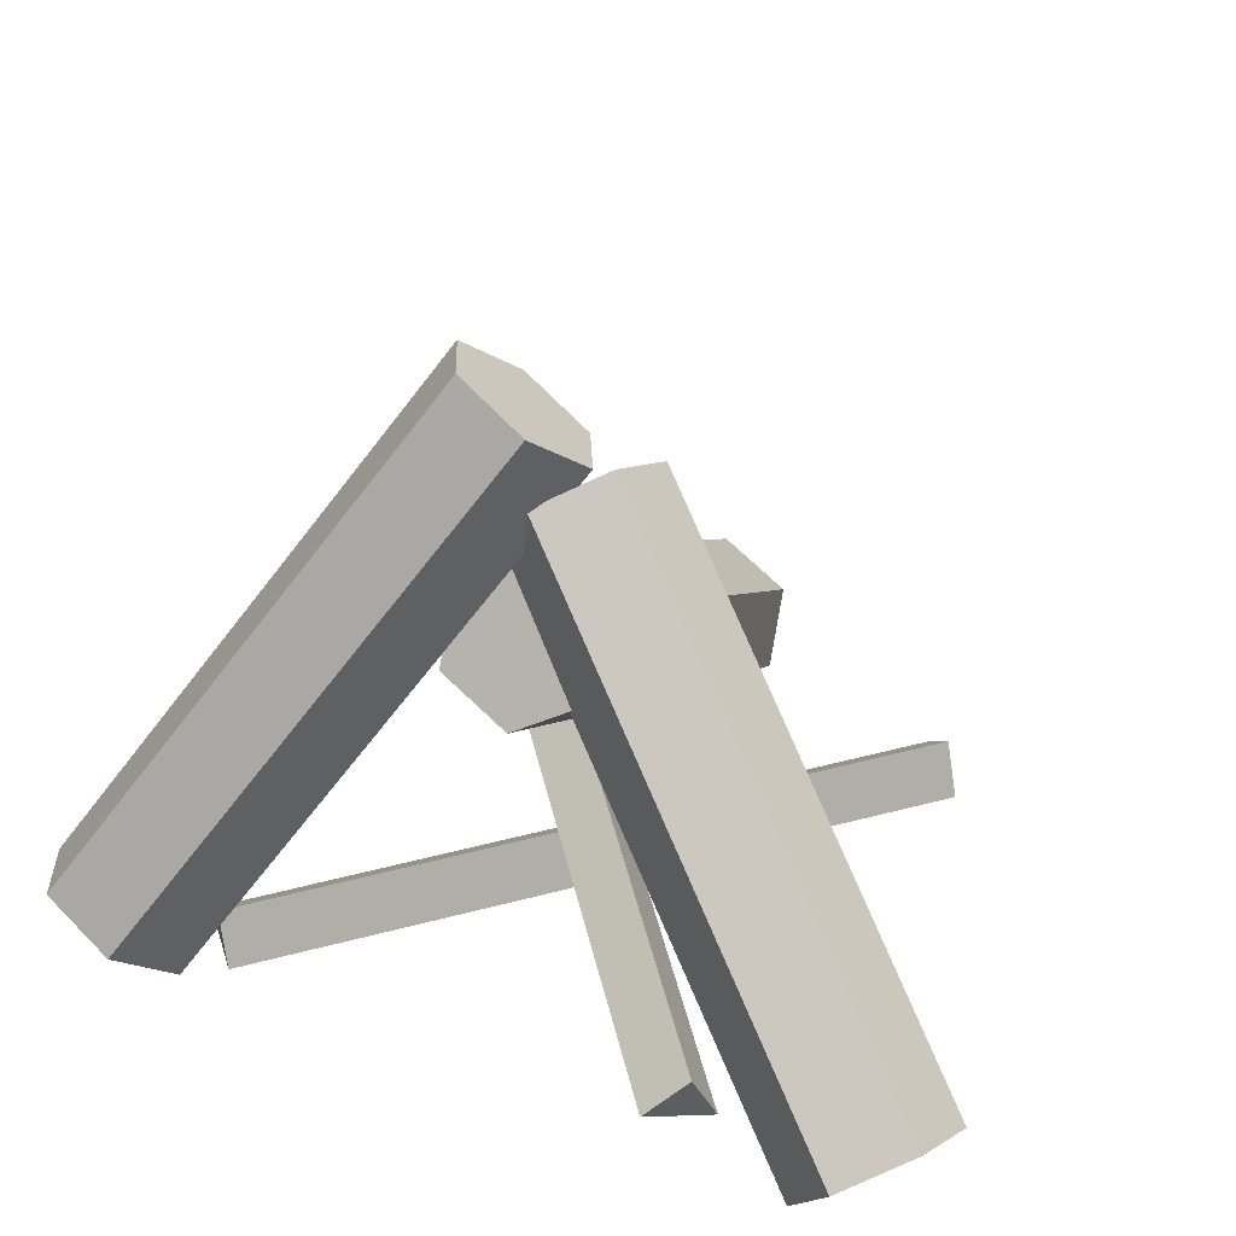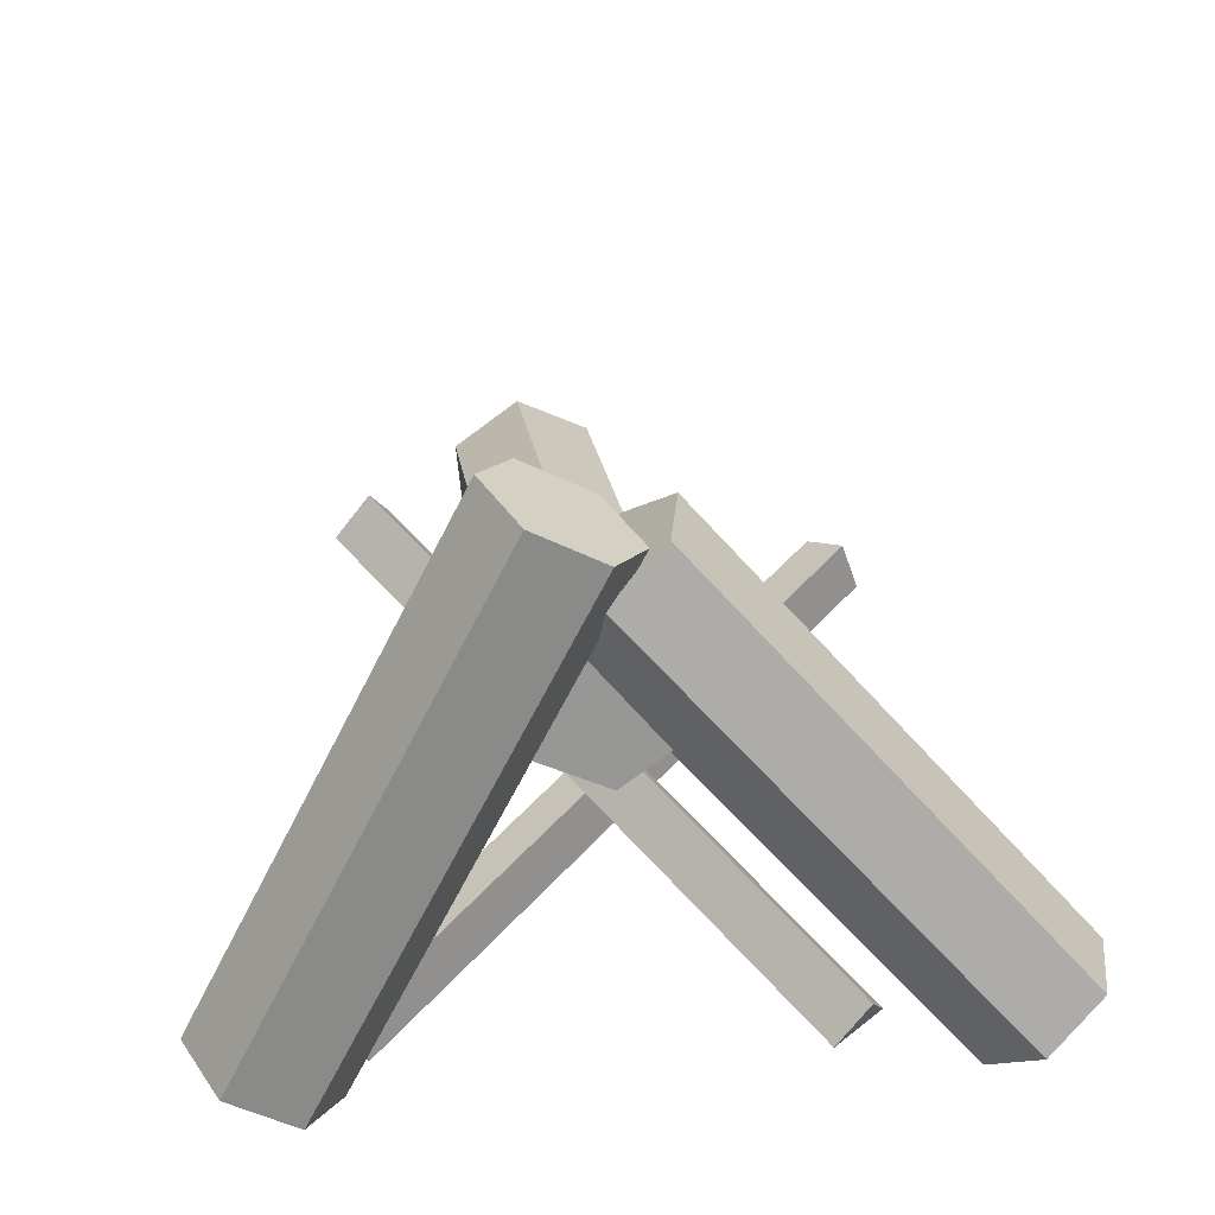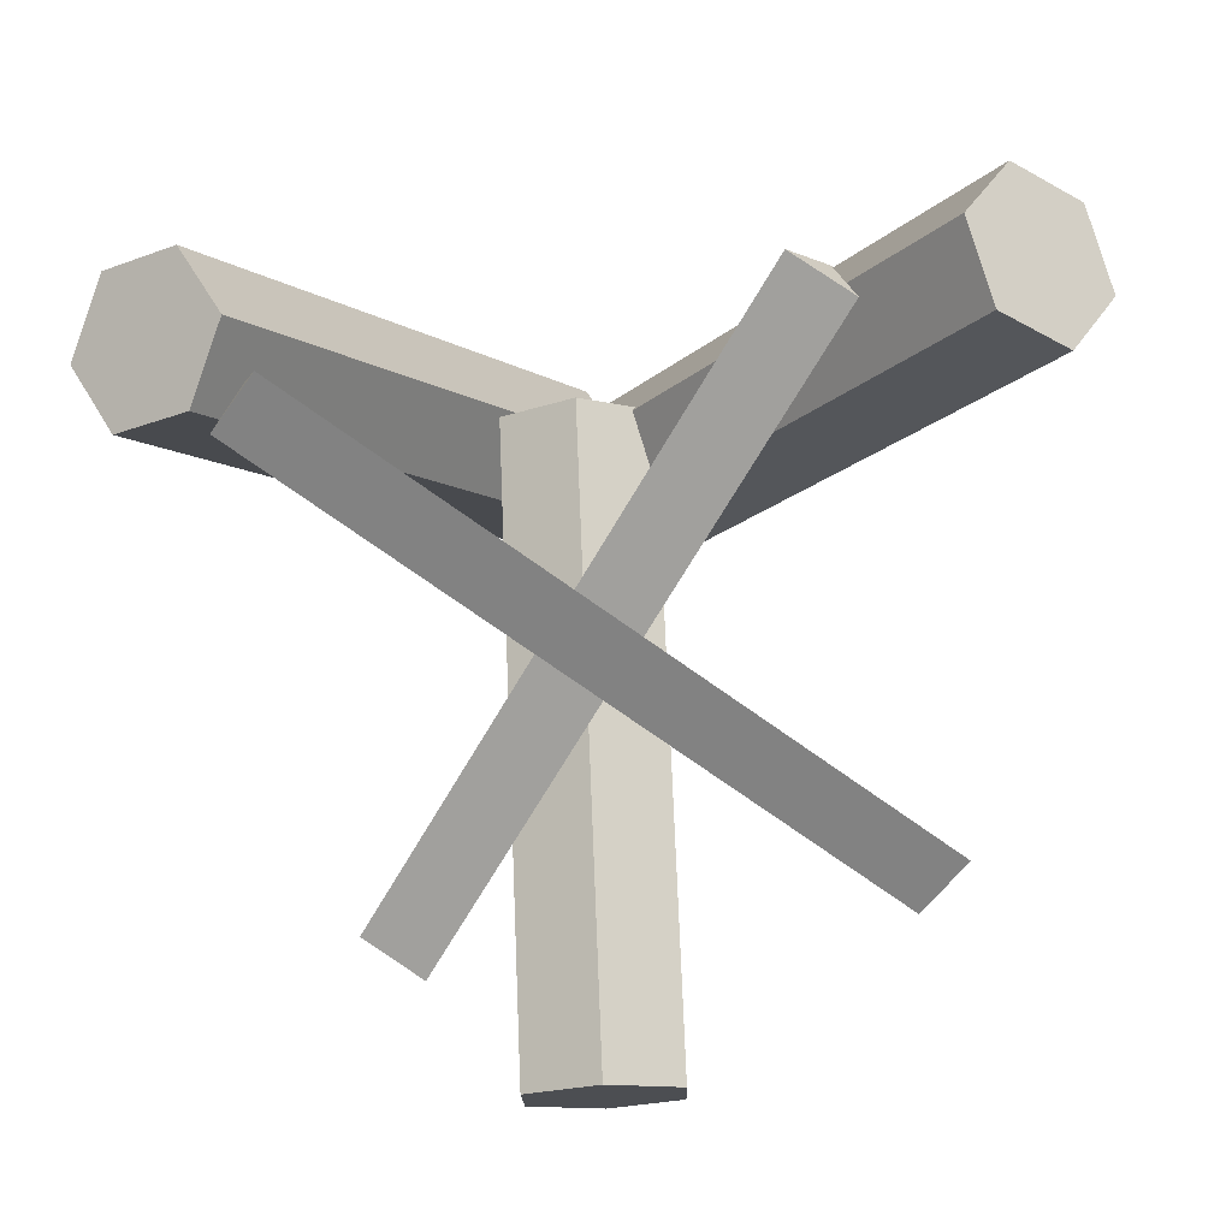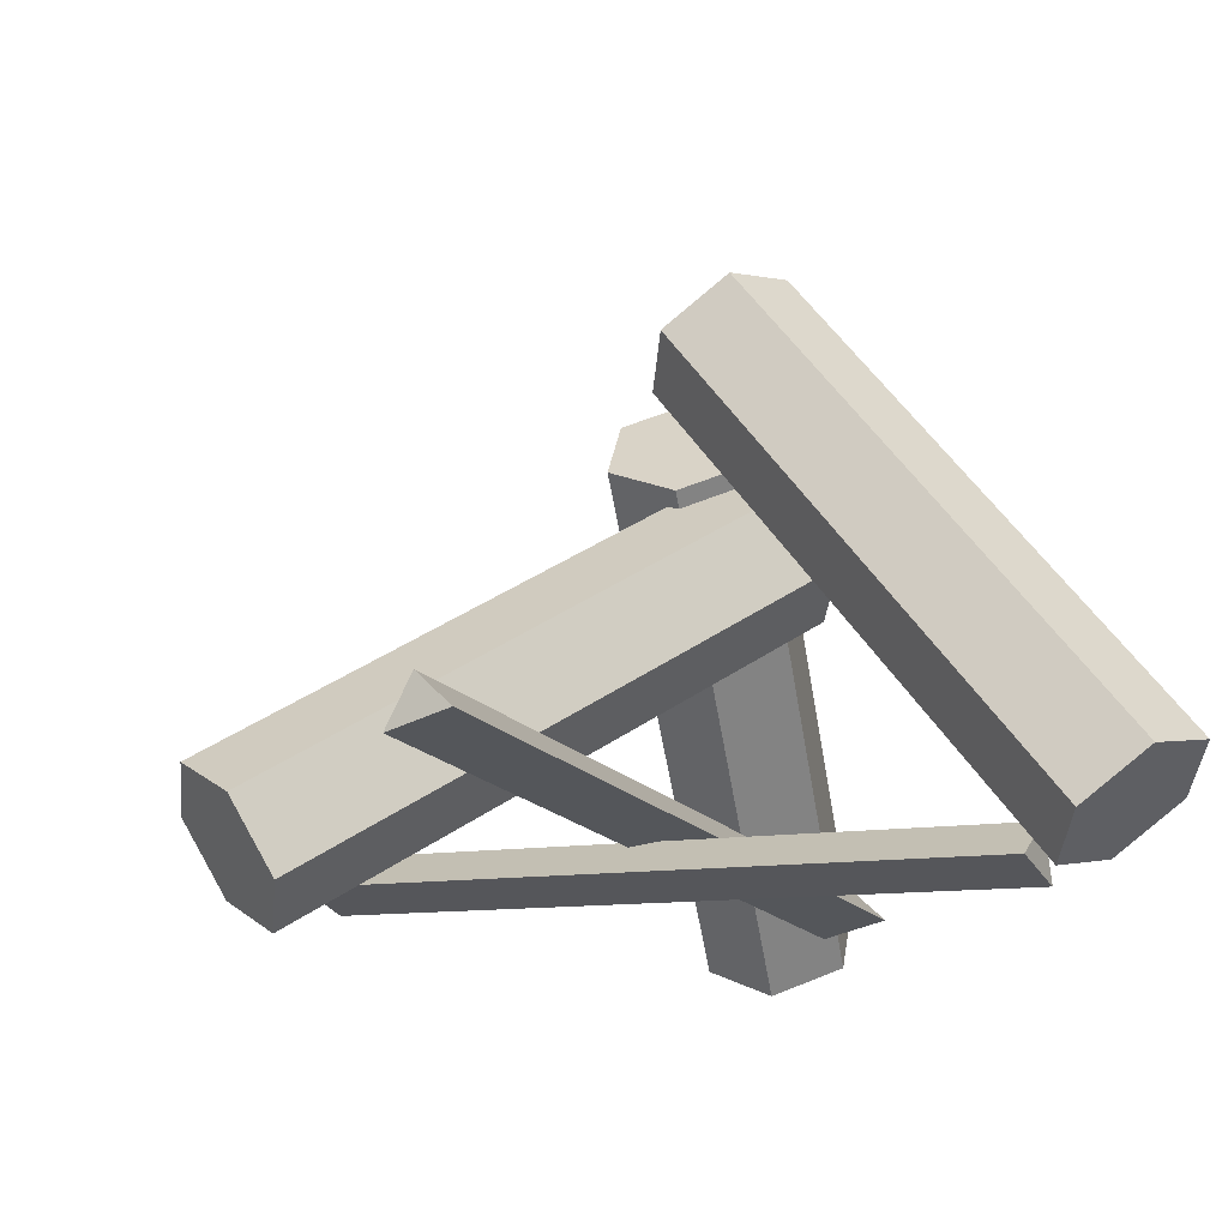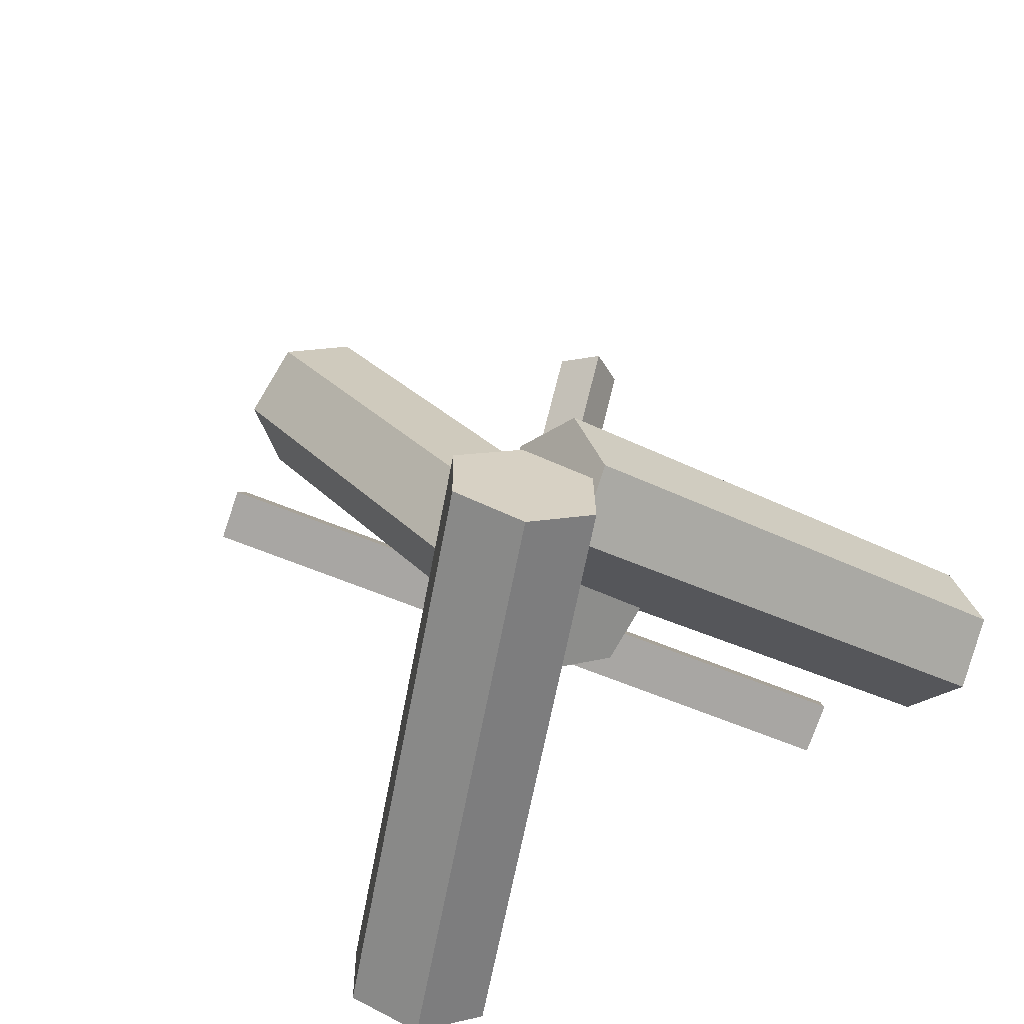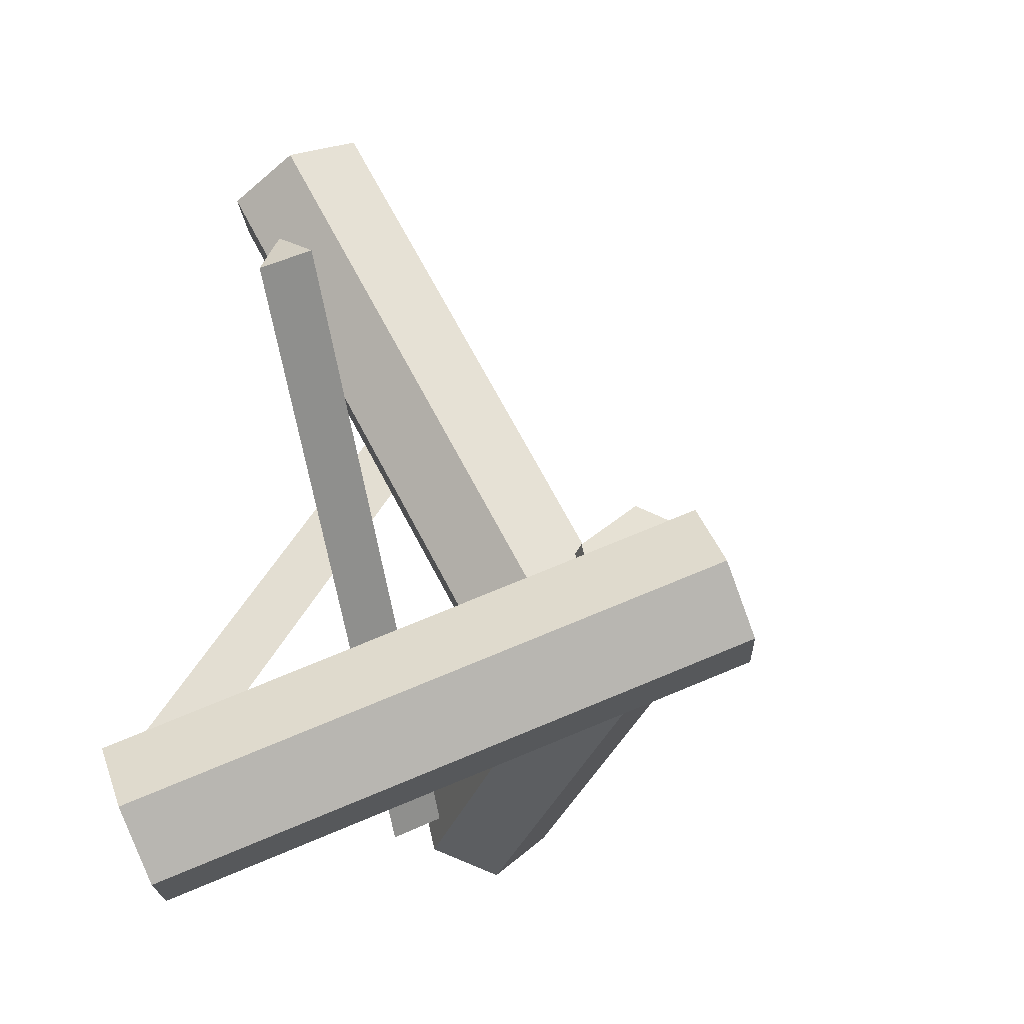
<metadata>
{"format":"obj","ext":"obj","renderer":"f3d","projection":"perspective","resolution":1024,"background":"white","views":[{"elev":35.2,"azim":22.1,"up":"+Z"},{"elev":54.0,"azim":-7.8,"up":"+Z"},{"elev":-75.5,"azim":4.6,"up":"+Z"},{"elev":-13.9,"azim":-111.4,"up":"+Z"},{"elev":63.9,"azim":-36.3,"up":"+Z"},{"elev":-4.6,"azim":-61.1,"up":"+Y"}]}
</metadata>
<code>
o Cylinder.002
v -0.08063 -0.1053 0.5973
v -0.4054 -0.3465 0.09801
v -0.006932 -0.1269 0.5598
v -0.3317 -0.3681 0.06054
v 0.03231 -0.07175 0.5077
v -0.2924 -0.313 0.008362
v -0.002158 0.005072 0.493
v -0.3269 -0.2362 -0.006336
v -0.07586 0.02672 0.5304
v -0.4006 -0.2145 0.03114
v -0.1151 -0.02844 0.5826
v -0.4398 -0.2697 0.08331
f 2 3 1
f 4 5 3
f 6 7 5
f 8 9 7
f 2 10 6
f 10 11 9
f 12 1 11
f 3 7 11
f 2 4 3
f 4 6 5
f 6 8 7
f 8 10 9
f 6 4 2
f 2 12 10
f 10 8 6
f 10 12 11
f 12 2 1
f 11 1 3
f 3 5 7
f 7 9 11
o Plane.001
o Cylinder.003
v 0.05147 -0.06748 0.5095
v 0.4415 -0.3397 0.07735
v 0.07028 0.009664 0.4778
v 0.4603 -0.2626 0.04572
v 0.02315 0.04256 0.4146
v 0.4132 -0.2297 -0.01755
v -0.04278 -0.001691 0.3829
v 0.3473 -0.2739 -0.04918
v -0.06158 -0.07883 0.4146
v 0.3285 -0.3511 -0.01755
v -0.01446 -0.1117 0.4778
v 0.3756 -0.384 0.04572
f 14 15 13
f 16 17 15
f 18 19 17
f 20 21 19
f 14 22 18
f 22 23 21
f 24 13 23
f 15 19 23
f 14 16 15
f 16 18 17
f 18 20 19
f 20 22 21
f 18 16 14
f 14 24 22
f 22 20 18
f 22 24 23
f 24 14 13
f 23 13 15
f 15 17 19
f 19 21 23
o Cylinder.004
v -0.0149 -0.08299 0.4221
v -0.03278 0.4656 0.08789
v -0.08778 -0.1079 0.3851
v -0.1057 0.4406 0.05086
v -0.08562 -0.1523 0.3121
v -0.1035 0.3962 -0.02213
v -0.01057 -0.1718 0.2761
v -0.02846 0.3768 -0.0581
v 0.06231 -0.1469 0.3132
v 0.04443 0.4017 -0.02108
v 0.06015 -0.1025 0.3862
v 0.04227 0.4461 0.05192
f 26 27 25
f 28 29 27
f 30 31 29
f 32 33 31
f 26 34 30
f 34 35 33
f 36 25 35
f 27 31 35
f 26 28 27
f 28 30 29
f 30 32 31
f 32 34 33
f 30 28 26
f 26 36 34
f 34 32 30
f 34 36 35
f 36 26 25
f 35 25 27
f 27 29 31
f 31 33 35
o Cylinder
v -0.2835 -0.2505 0.04018
v 0.2928 0.2366 0.06324
v -0.3136 -0.2132 0.004642
v 0.2627 0.2739 0.02771
v -0.2673 -0.267 -0.01492
v 0.3089 0.2201 0.00815
f 38 39 37
f 40 41 39
f 40 38 42
f 42 37 41
f 37 39 41
f 38 40 39
f 40 42 41
f 42 38 37
o Cylinder.001
v 0.2216 -0.3067 0.0532
v -0.2068 0.3077 0.1475
v 0.1815 -0.3288 0.01487
v -0.2469 0.2856 0.1091
v 0.2395 -0.2861 0.000121
v -0.1888 0.3283 0.09438
f 44 45 43
f 46 47 45
f 46 44 48
f 48 43 47
f 43 45 47
f 44 46 45
f 46 48 47
f 48 44 43

</code>
